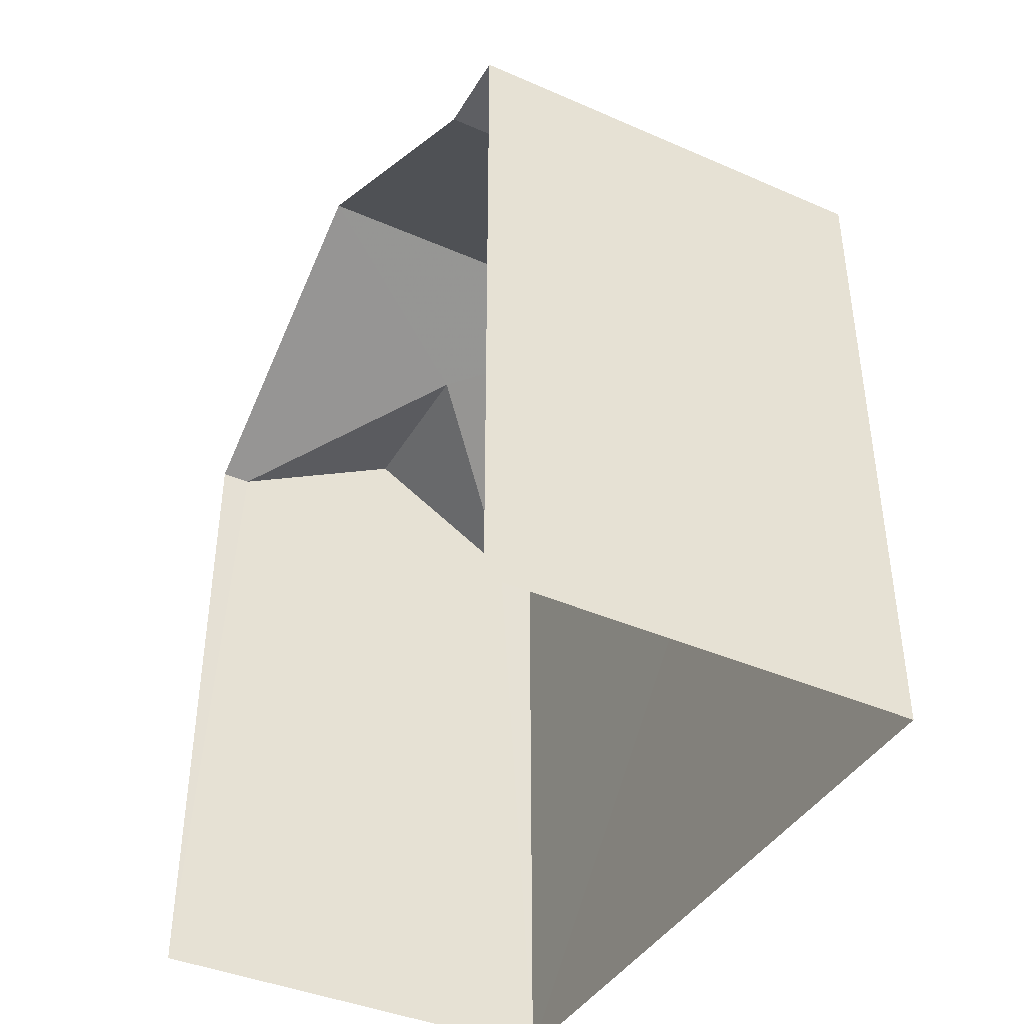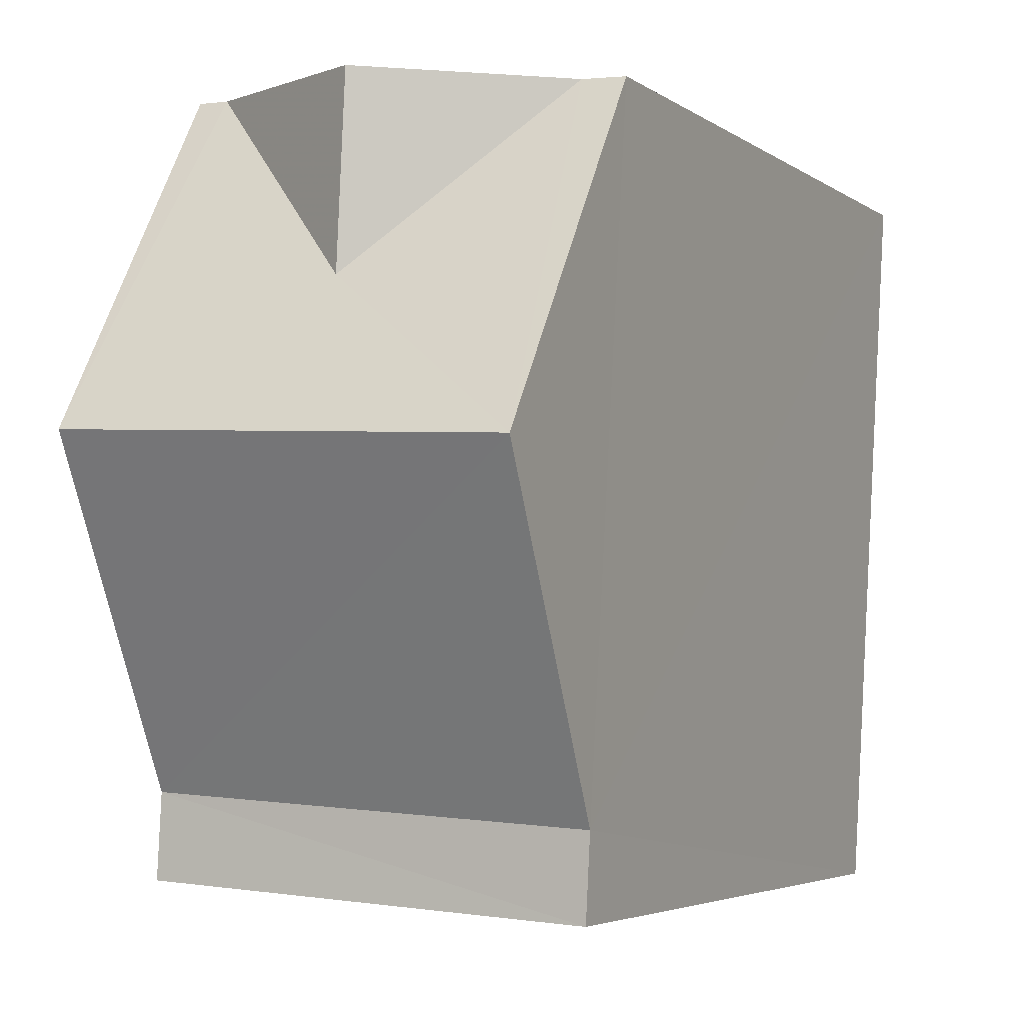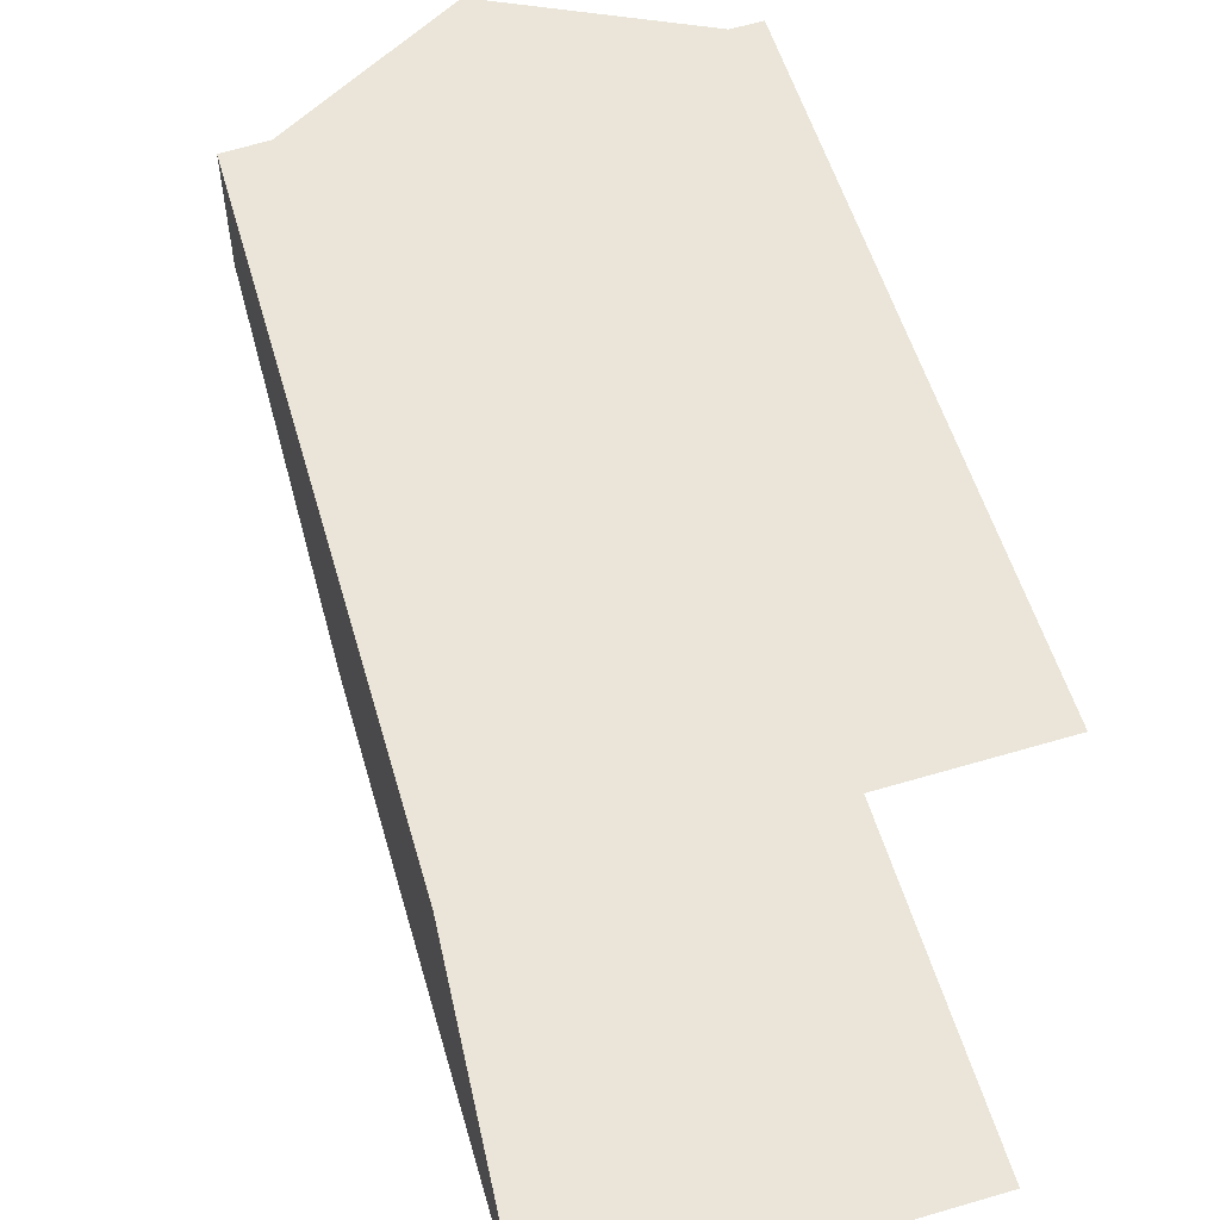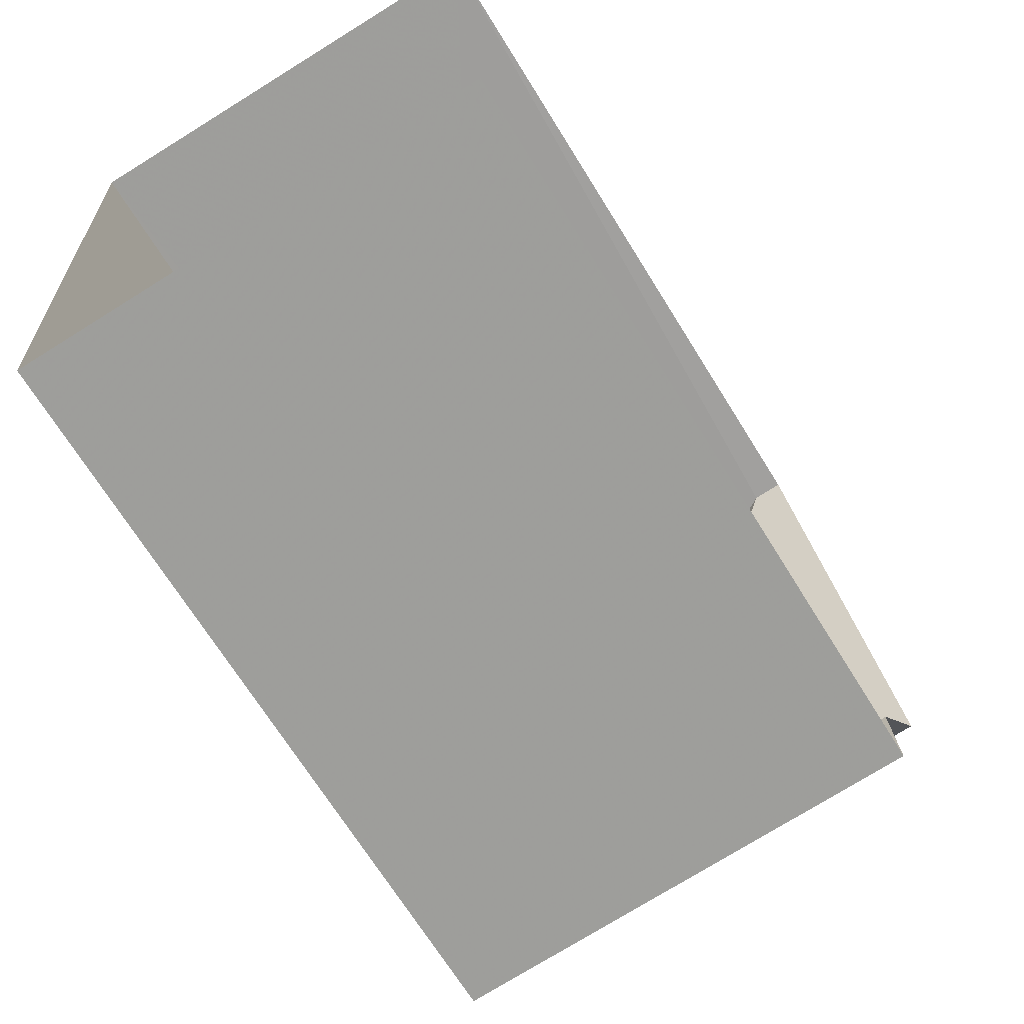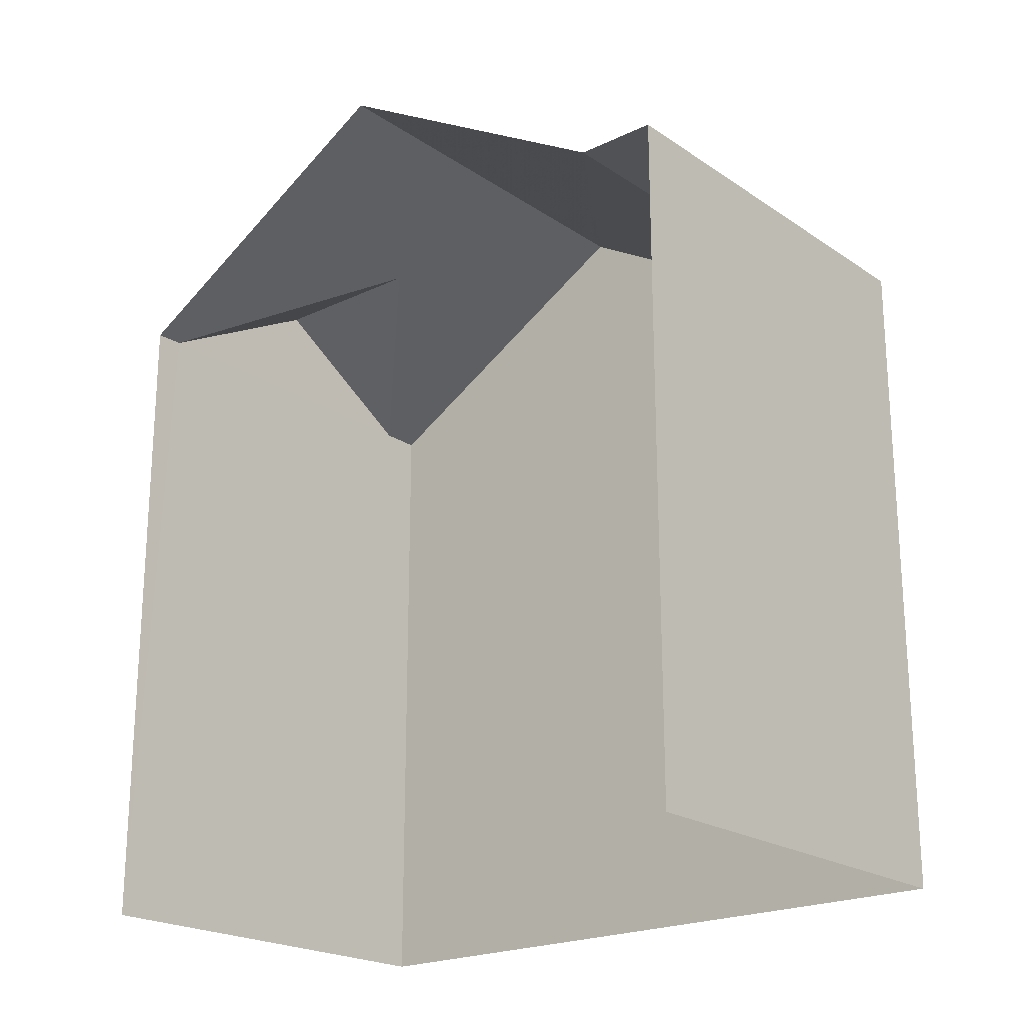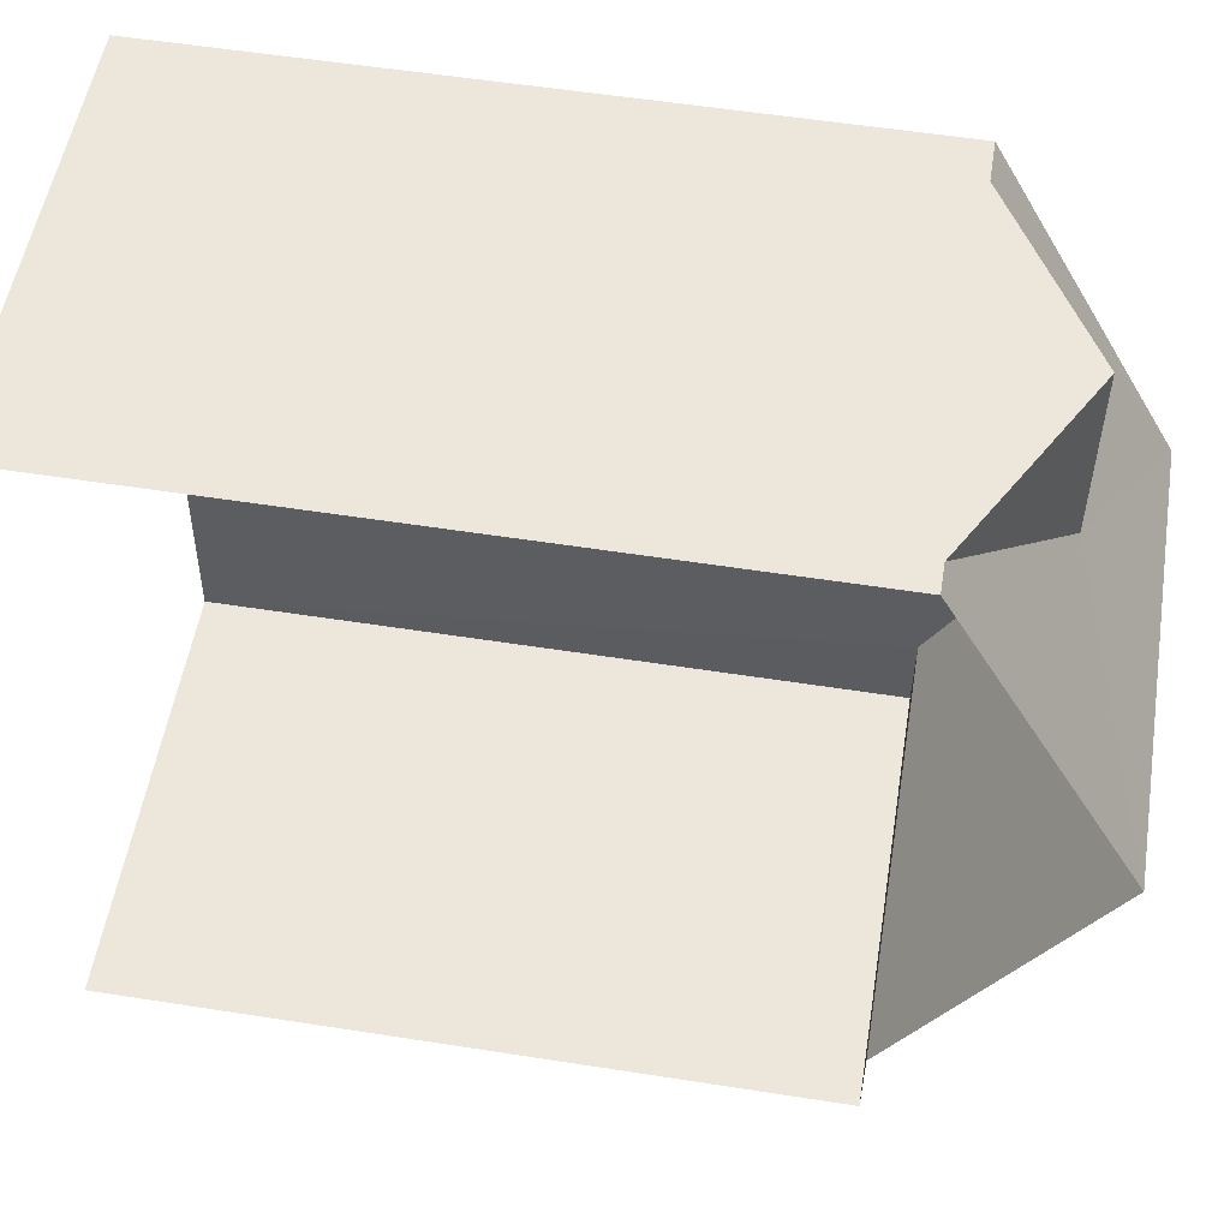
<metadata>
{"format":"obj","ext":"obj","renderer":"f3d","projection":"perspective","resolution":1024,"background":"white","views":[{"elev":-40.9,"azim":-31.2,"up":"+Z"},{"elev":-4.2,"azim":27.0,"up":"+Y"},{"elev":54.3,"azim":164.1,"up":"+Y"},{"elev":-68.8,"azim":-148.3,"up":"+Y"},{"elev":-21.3,"azim":-52.8,"up":"+Z"},{"elev":56.0,"azim":-80.8,"up":"+Y"}]}
</metadata>
<code>
v -3.722e+05 -1.054e+05 24.3
v -3.722e+05 -1.054e+05 24.3
v -3.722e+05 -1.054e+05 24.3
v -3.722e+05 -1.054e+05 24.3
v -3.722e+05 -1.054e+05 33.84
v -3.722e+05 -1.054e+05 33.84
v -3.722e+05 -1.054e+05 33.84
v -3.722e+05 -1.054e+05 33.84
v -3.722e+05 -1.054e+05 35.27
v -3.722e+05 -1.054e+05 33.84
v -3.722e+05 -1.054e+05 36.4
v -3.722e+05 -1.054e+05 36.4
v -3.722e+05 -1.054e+05 33.84
v -3.722e+05 -1.054e+05 33.84
v -3.722e+05 -1.054e+05 33.84
v -3.722e+05 -1.054e+05 35.27
f 1 2 3
f 1 4 2
f 11 15 5
f 15 1 5
f 5 3 6
f 5 1 3
f 5 6 7
f 8 5 7
f 9 10 11
f 12 13 9
f 14 13 12
f 10 15 11
f 12 9 11
f 10 9 16
f 12 5 8
f 12 11 5
f 9 13 16
f 15 10 1
f 1 13 4
f 4 13 14
f 16 13 10
f 10 13 1
f 7 3 2
f 7 6 3
f 14 12 8
f 14 8 4
f 8 2 4
f 8 7 2

</code>
